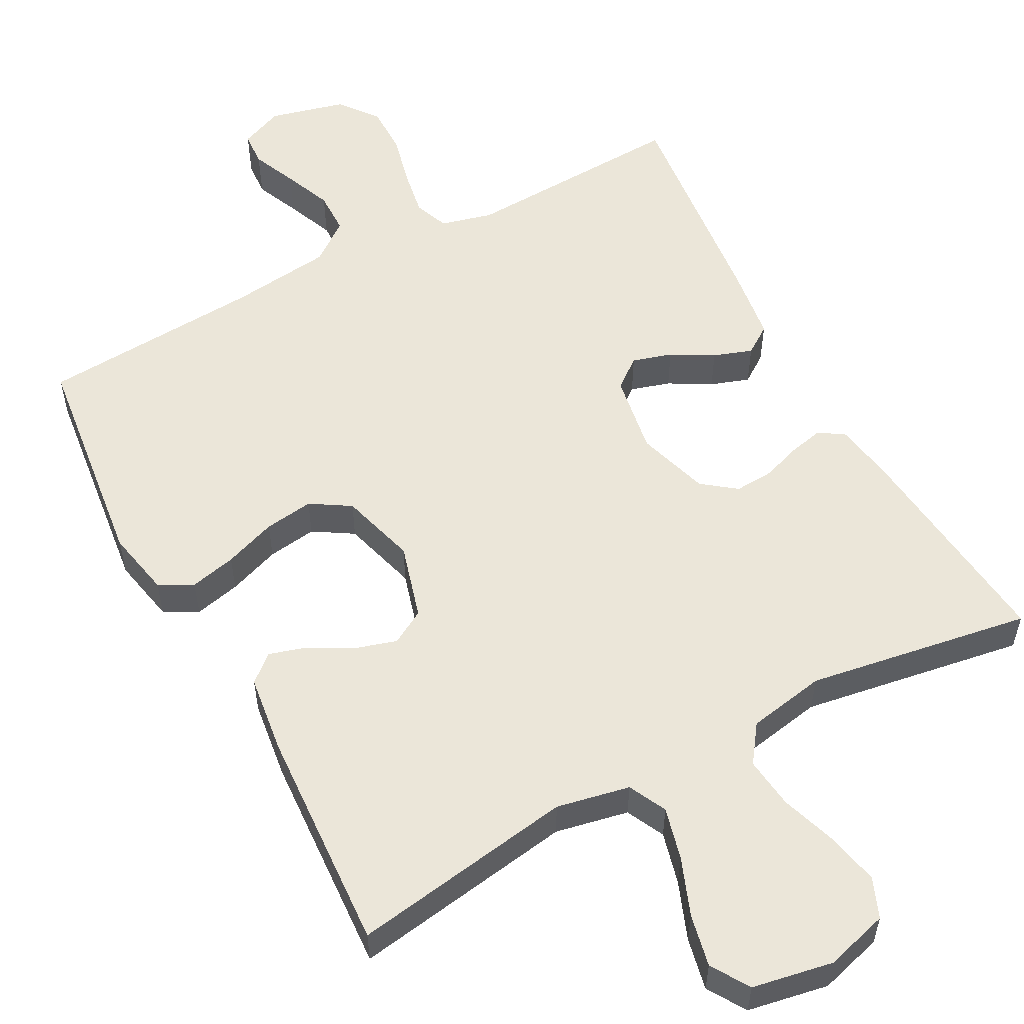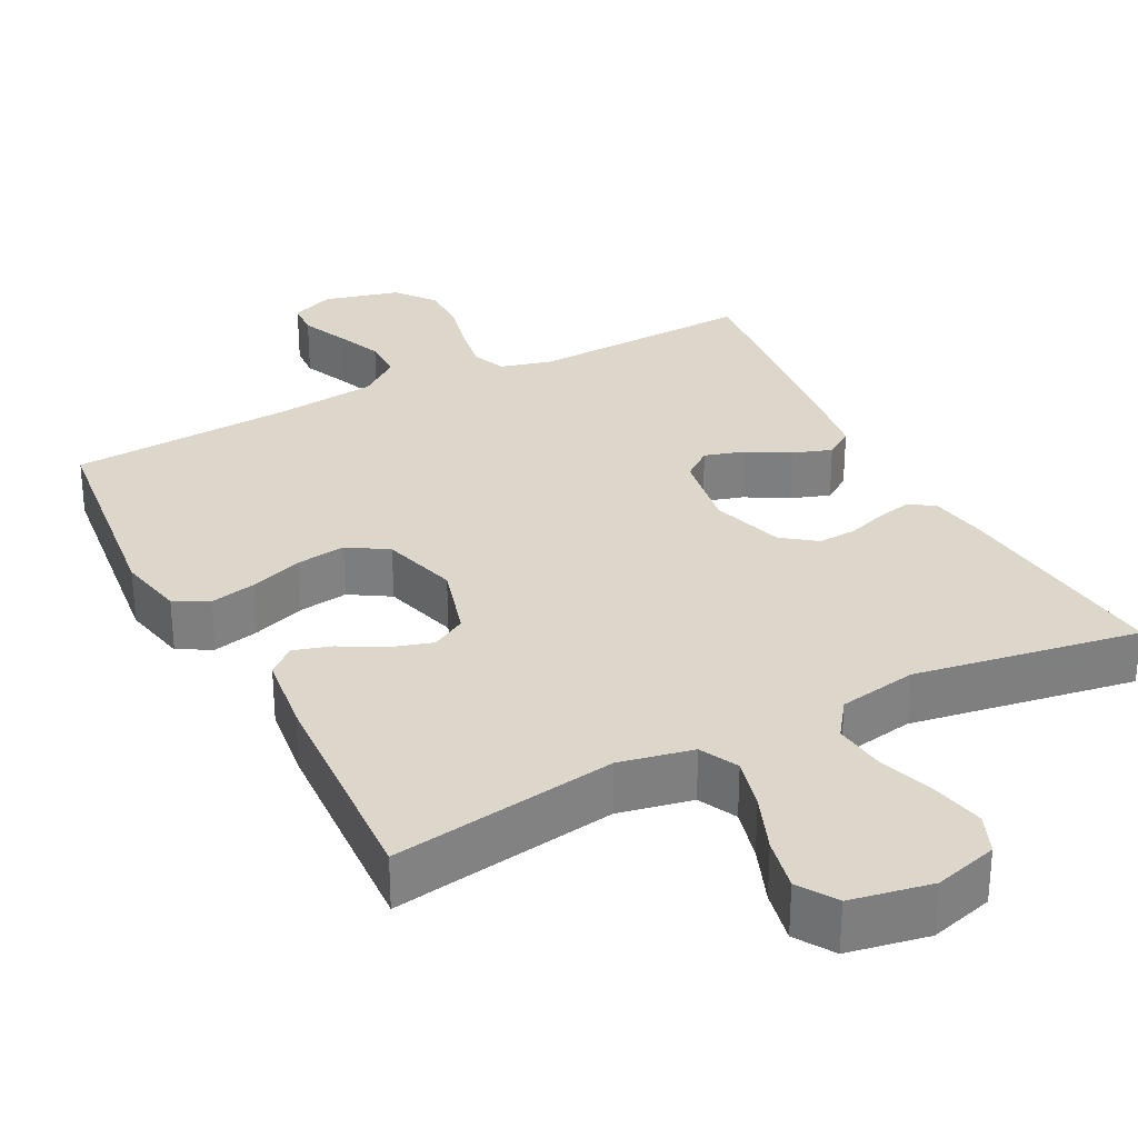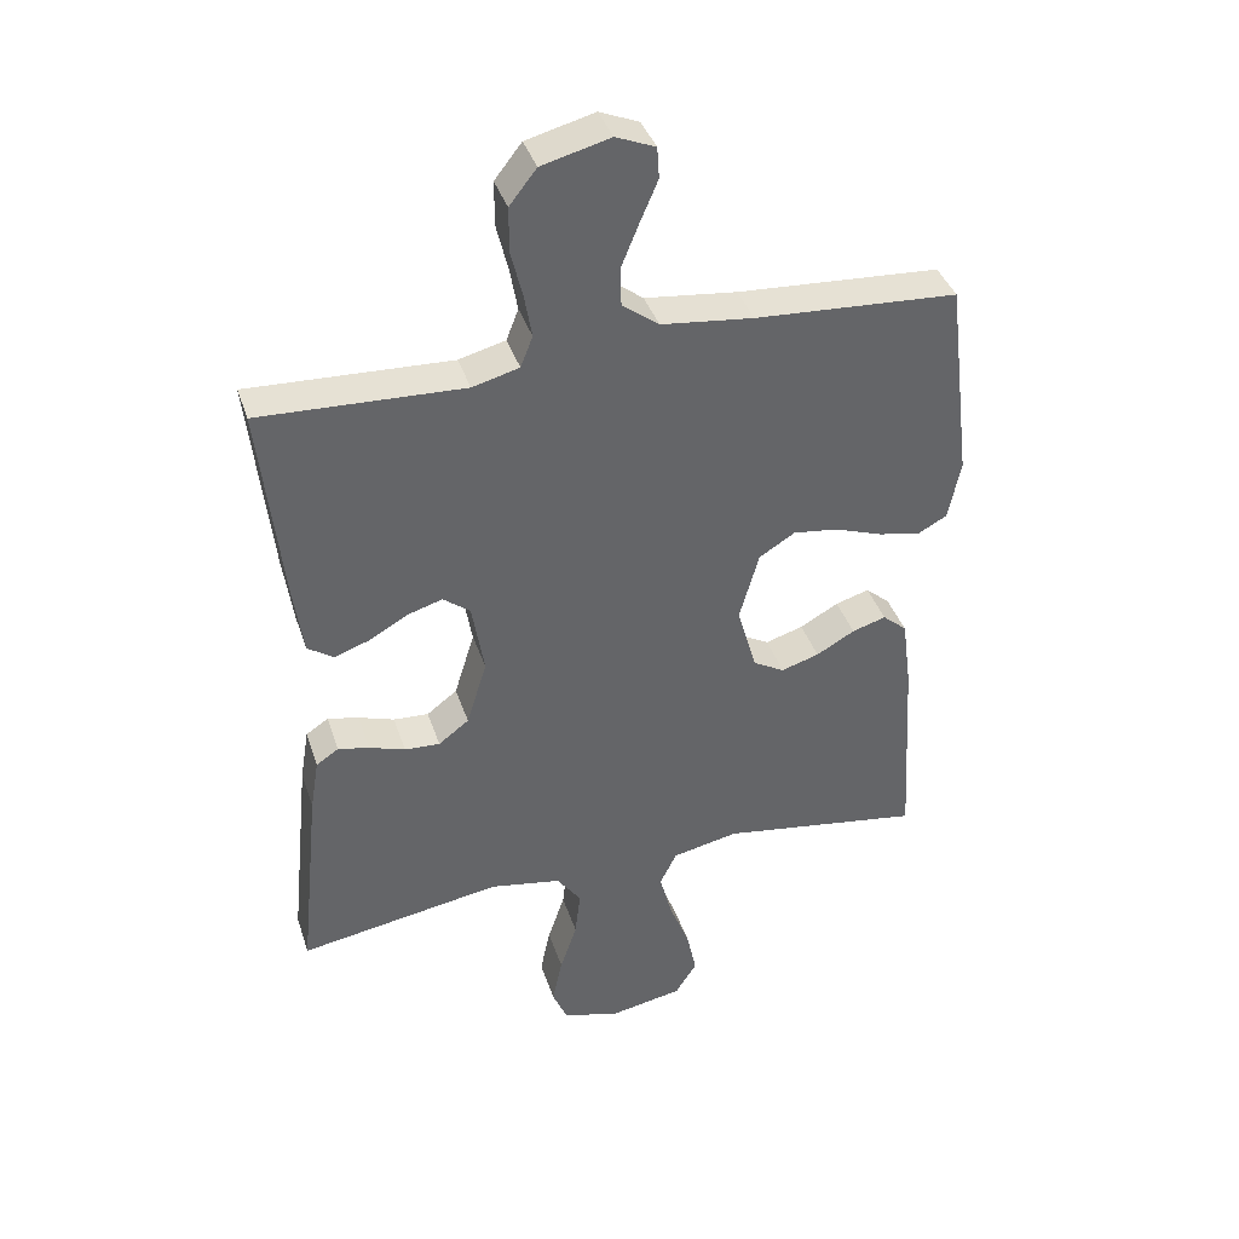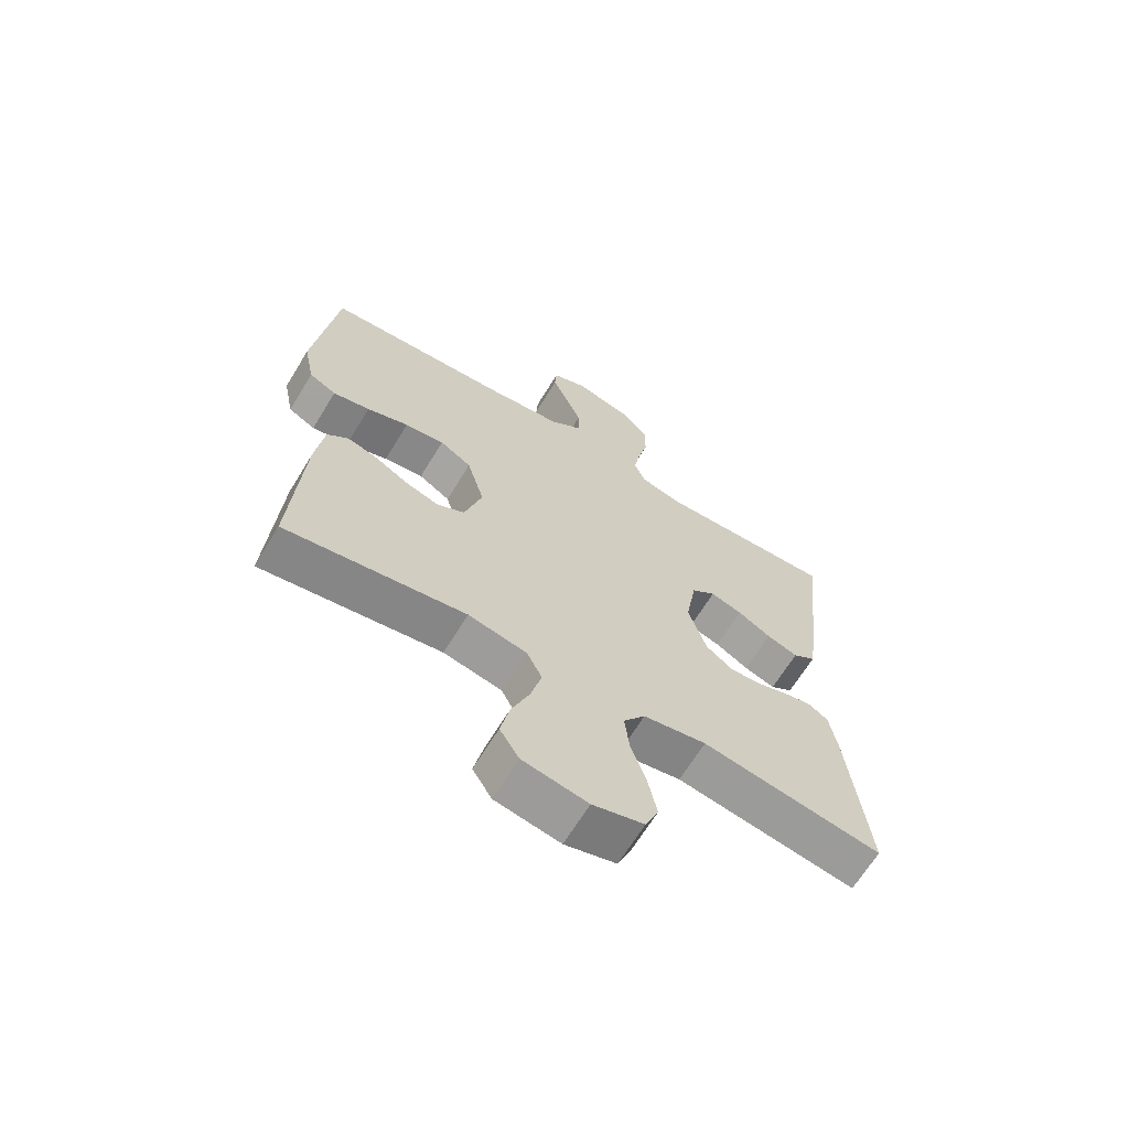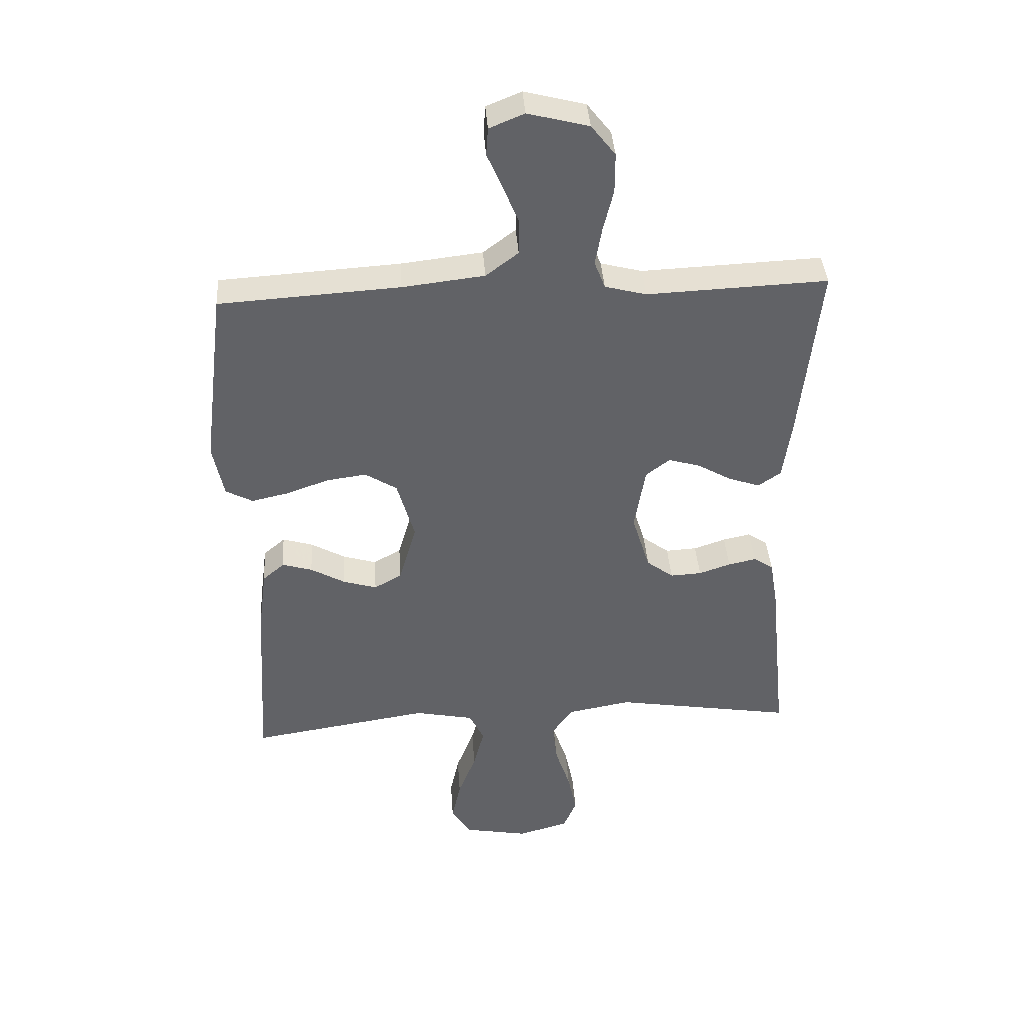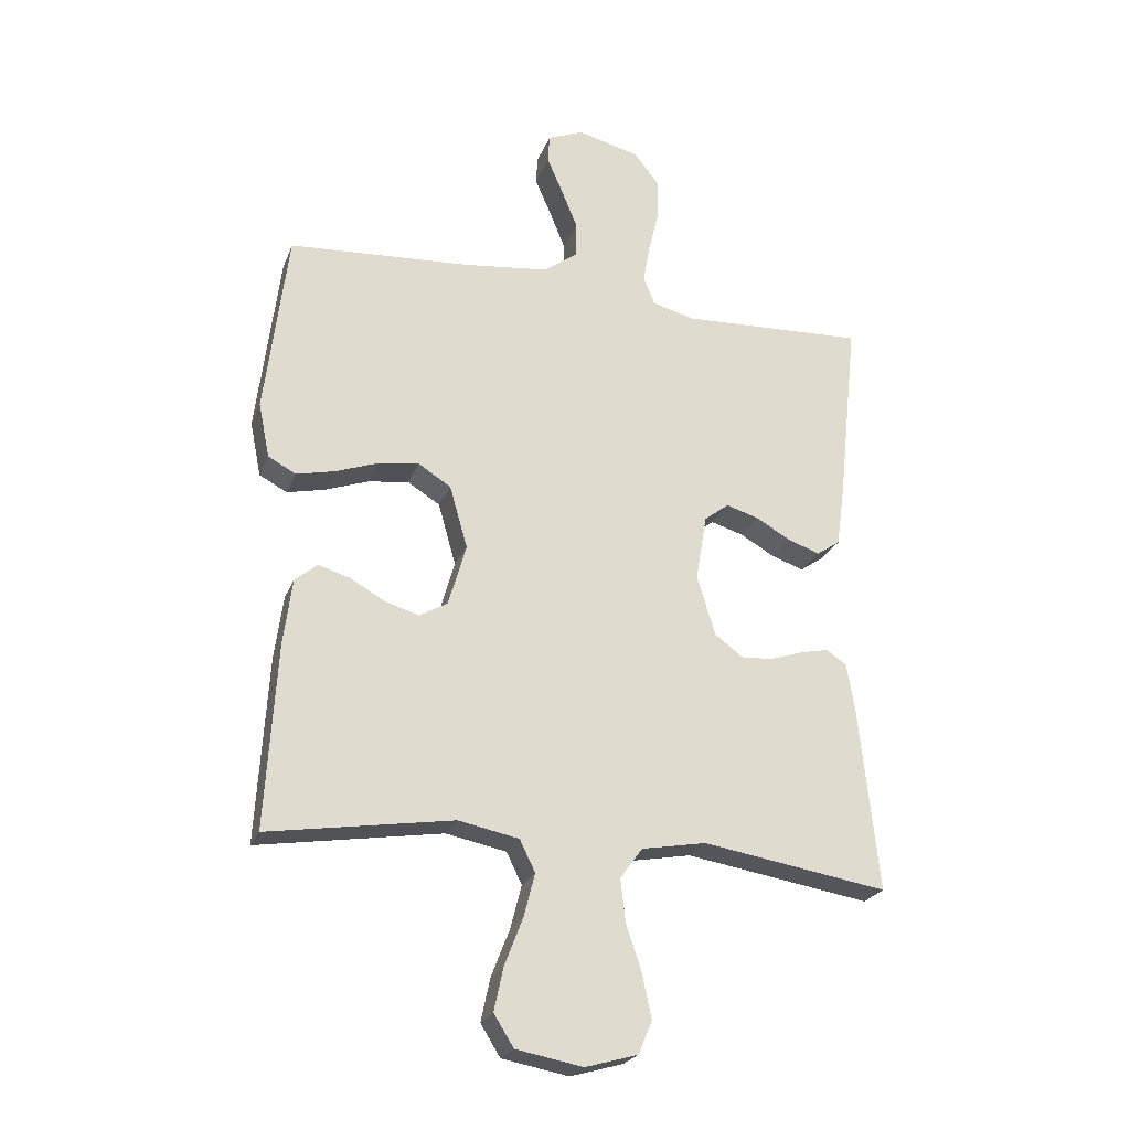
<metadata>
{"format":"obj","ext":"obj","renderer":"f3d","projection":"perspective","resolution":1024,"background":"white","views":[{"elev":55.5,"azim":151.7,"up":"+Y"},{"elev":30.4,"azim":152.6,"up":"+Y"},{"elev":39.2,"azim":-17.6,"up":"+Z"},{"elev":-66.3,"azim":148.7,"up":"+Z"},{"elev":39.6,"azim":176.1,"up":"+Z"},{"elev":-23.9,"azim":162.1,"up":"+Z"}]}
</metadata>
<code>
v 0.5 0.07 -0.5
v 0.2 0.07 -0.453
v 0.102 0.07 -0.473
v 0.077 0.07 -0.524
v 0.095 0.07 -0.594
v 0.125 0.07 -0.671
v 0.14 0.07 -0.741
v 0.108 0.07 -0.792
v 0 0.07 -0.812
v -0.085 0.07 -0.788
v -0.107 0.07 -0.735
v -0.092 0.07 -0.664
v -0.067 0.07 -0.589
v -0.059 0.07 -0.52
v -0.095 0.07 -0.47
v -0.2 0.07 -0.451
v -0.5 0.07 -0.5
v -0.469 0.07 -0.2
v -0.456 0.07 -0.122
v -0.423 0.07 -0.1
v -0.377 0.07 -0.11
v -0.324 0.07 -0.128
v -0.272 0.07 -0.131
v -0.227 0.07 -0.097
v -0.197 0.07 0
v -0.215 0.07 0.108
v -0.255 0.07 0.139
v -0.308 0.07 0.123
v -0.364 0.07 0.091
v -0.416 0.07 0.073
v -0.454 0.07 0.099
v -0.468 0.07 0.2
v -0.5 0.07 0.5
v -0.2 0.07 0.487
v -0.131 0.07 0.505
v -0.113 0.07 0.551
v -0.124 0.07 0.614
v -0.141 0.07 0.684
v -0.141 0.07 0.75
v -0.101 0.07 0.801
v 0 0.07 0.827
v 0.058 0.07 0.803
v 0.061 0.07 0.757
v 0.035 0.07 0.697
v 0.009 0.07 0.633
v 0.01 0.07 0.576
v 0.064 0.07 0.535
v 0.2 0.07 0.519
v 0.5 0.07 0.5
v 0.537 0.07 0.2
v 0.519 0.07 0.111
v 0.474 0.07 0.087
v 0.412 0.07 0.101
v 0.342 0.07 0.126
v 0.276 0.07 0.135
v 0.223 0.07 0.102
v 0.194 0.07 0
v 0.223 0.07 -0.101
v 0.269 0.07 -0.127
v 0.325 0.07 -0.11
v 0.382 0.07 -0.078
v 0.432 0.07 -0.063
v 0.468 0.07 -0.094
v 0.482 0.07 -0.2
v 0.5 0 -0.5
v 0.2 0 -0.453
v 0.102 0 -0.473
v 0.077 0 -0.524
v 0.095 0 -0.594
v 0.125 0 -0.671
v 0.14 0 -0.741
v 0.108 0 -0.792
v 0 0 -0.812
v -0.085 0 -0.788
v -0.107 0 -0.735
v -0.092 0 -0.664
v -0.067 0 -0.589
v -0.059 0 -0.52
v -0.095 0 -0.47
v -0.2 0 -0.451
v -0.5 0 -0.5
v -0.469 0 -0.2
v -0.456 0 -0.122
v -0.423 0 -0.1
v -0.377 0 -0.11
v -0.324 0 -0.128
v -0.272 0 -0.131
v -0.227 0 -0.097
v -0.197 0 0
v -0.215 0 0.108
v -0.255 0 0.139
v -0.308 0 0.123
v -0.364 0 0.091
v -0.416 0 0.073
v -0.454 0 0.099
v -0.468 0 0.2
v -0.5 0 0.5
v -0.2 0 0.487
v -0.131 0 0.505
v -0.113 0 0.551
v -0.124 0 0.614
v -0.141 0 0.684
v -0.141 0 0.75
v -0.101 0 0.801
v 0 0 0.827
v 0.058 0 0.803
v 0.061 0 0.757
v 0.035 0 0.697
v 0.009 0 0.633
v 0.01 0 0.576
v 0.064 0 0.535
v 0.2 0 0.519
v 0.5 0 0.5
v 0.537 0 0.2
v 0.519 0 0.111
v 0.474 0 0.087
v 0.412 0 0.101
v 0.342 0 0.126
v 0.276 0 0.135
v 0.223 0 0.102
v 0.194 0 0
v 0.223 0 -0.101
v 0.269 0 -0.127
v 0.325 0 -0.11
v 0.382 0 -0.078
v 0.432 0 -0.063
v 0.468 0 -0.094
v 0.482 0 -0.2
f 64 1 2
f 63 64 2
f 62 63 2
f 61 62 2
f 60 61 2
f 59 60 2 3
f 58 59 3 4
f 57 58 4
f 52 53 54
f 51 52 54
f 50 51 54
f 49 50 54
f 48 49 54
f 47 48 54 55
f 46 47 55 56
f 42 43 44
f 41 42 44
f 40 41 44
f 39 40 44
f 38 39 44
f 37 38 44
f 36 37 44 45
f 35 36 45 46
f 32 33 34
f 31 32 34
f 30 31 34
f 29 30 34
f 28 29 34
f 27 28 34 35
f 46 56 57
f 35 46 57
f 27 35 57
f 26 27 57
f 20 21 22
f 19 20 22
f 18 19 22
f 17 18 22
f 16 17 22
f 15 16 22 23
f 14 15 23 24
f 11 12 13
f 10 11 13
f 9 10 13
f 8 9 13
f 7 8 13
f 6 7 13
f 5 6 13
f 4 5 13 14
f 57 4 14
f 26 57 14
f 25 26 14
f 14 24 25
f 66 65 128
f 66 128 127
f 66 127 126
f 66 126 125
f 66 125 124
f 67 66 124 123
f 68 67 123 122
f 68 122 121
f 118 117 116
f 118 116 115
f 118 115 114
f 118 114 113
f 118 113 112
f 119 118 112 111
f 120 119 111 110
f 108 107 106
f 108 106 105
f 108 105 104
f 108 104 103
f 108 103 102
f 108 102 101
f 109 108 101 100
f 110 109 100 99
f 98 97 96
f 98 96 95
f 98 95 94
f 98 94 93
f 98 93 92
f 99 98 92 91
f 121 120 110
f 121 110 99
f 121 99 91
f 121 91 90
f 86 85 84
f 86 84 83
f 86 83 82
f 86 82 81
f 86 81 80
f 87 86 80 79
f 88 87 79 78
f 77 76 75
f 77 75 74
f 77 74 73
f 77 73 72
f 77 72 71
f 77 71 70
f 77 70 69
f 78 77 69 68
f 78 68 121
f 78 121 90
f 78 90 89
f 89 88 78
f 1 65 66 2
f 2 66 67 3
f 3 67 68 4
f 4 68 69 5
f 5 69 70 6
f 6 70 71 7
f 7 71 72 8
f 8 72 73 9
f 9 73 74 10
f 10 74 75 11
f 11 75 76 12
f 12 76 77 13
f 13 77 78 14
f 14 78 79 15
f 15 79 80 16
f 16 80 81 17
f 17 81 82 18
f 18 82 83 19
f 19 83 84 20
f 20 84 85 21
f 21 85 86 22
f 22 86 87 23
f 23 87 88 24
f 24 88 89 25
f 25 89 90 26
f 26 90 91 27
f 27 91 92 28
f 28 92 93 29
f 29 93 94 30
f 30 94 95 31
f 31 95 96 32
f 32 96 97 33
f 33 97 98 34
f 34 98 99 35
f 35 99 100 36
f 36 100 101 37
f 37 101 102 38
f 38 102 103 39
f 39 103 104 40
f 40 104 105 41
f 41 105 106 42
f 42 106 107 43
f 43 107 108 44
f 44 108 109 45
f 45 109 110 46
f 46 110 111 47
f 47 111 112 48
f 48 112 113 49
f 49 113 114 50
f 50 114 115 51
f 51 115 116 52
f 52 116 117 53
f 53 117 118 54
f 54 118 119 55
f 55 119 120 56
f 56 120 121 57
f 57 121 122 58
f 58 122 123 59
f 59 123 124 60
f 60 124 125 61
f 61 125 126 62
f 62 126 127 63
f 63 127 128 64
f 64 128 65 1

</code>
